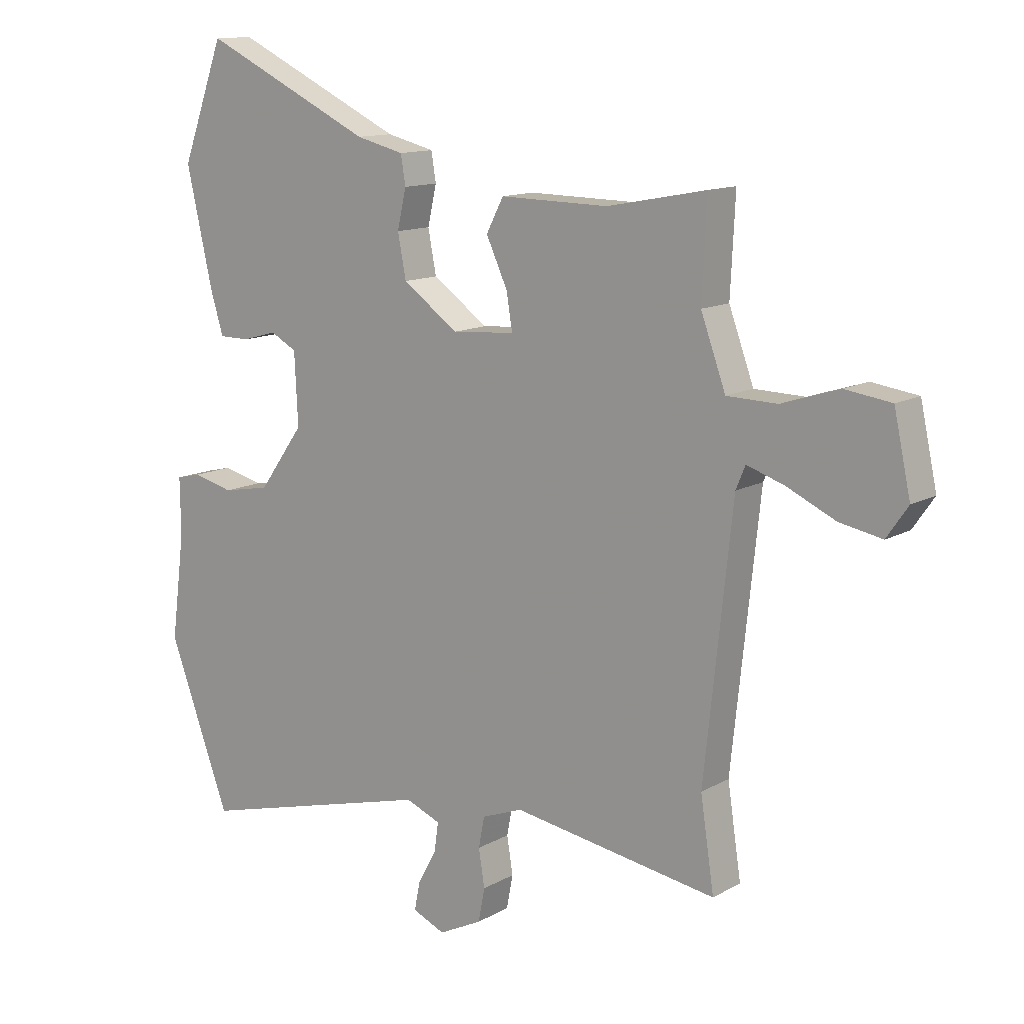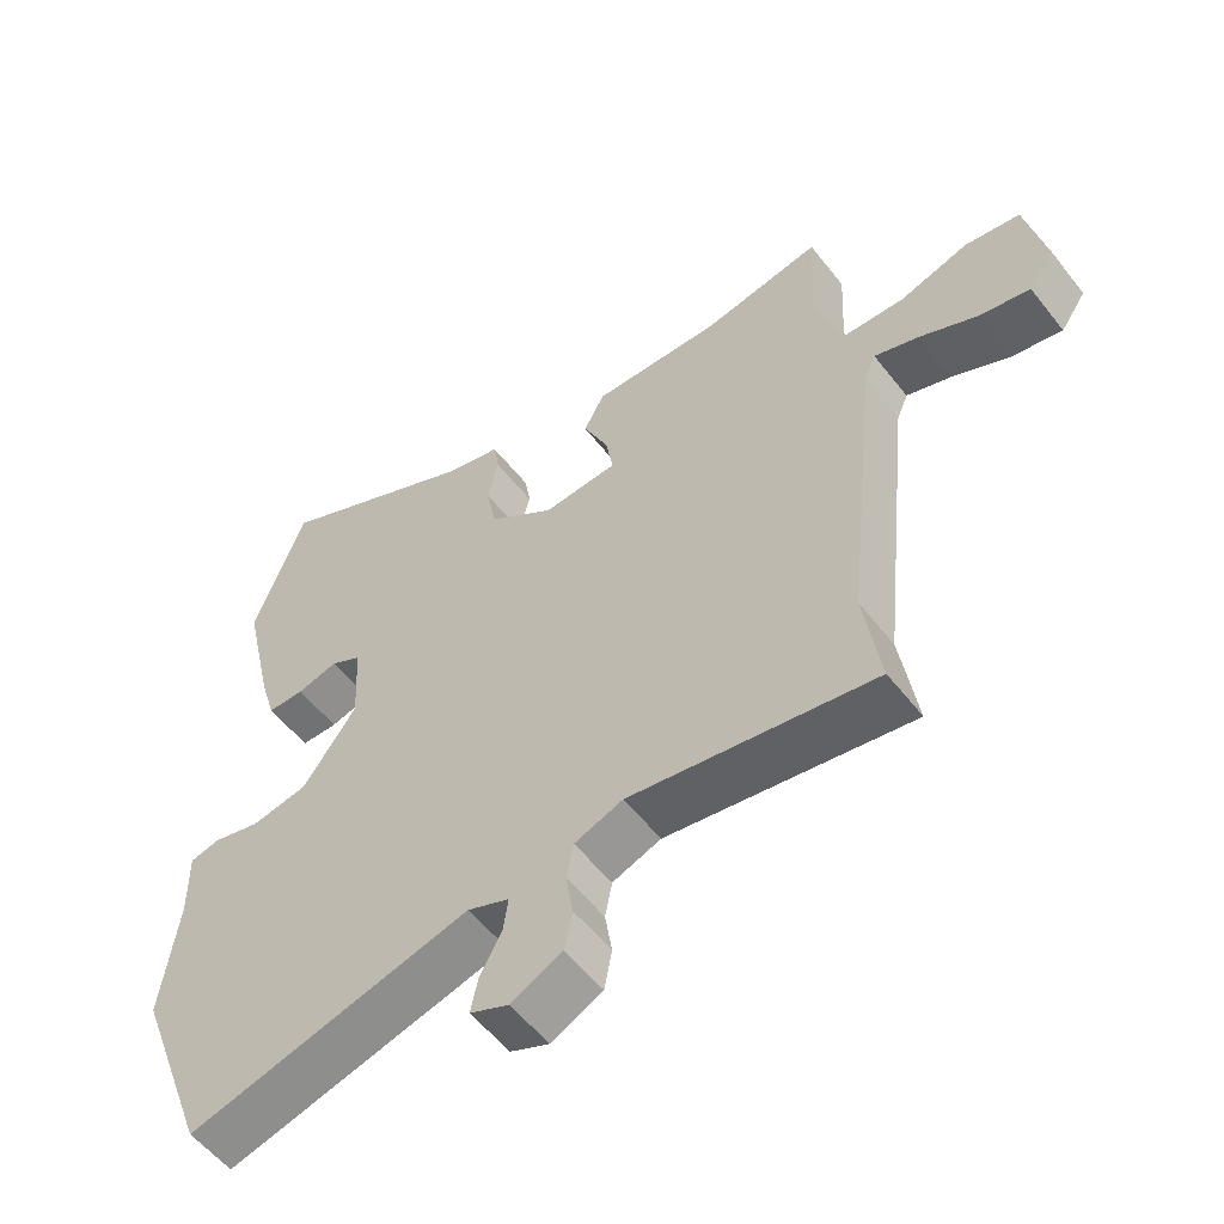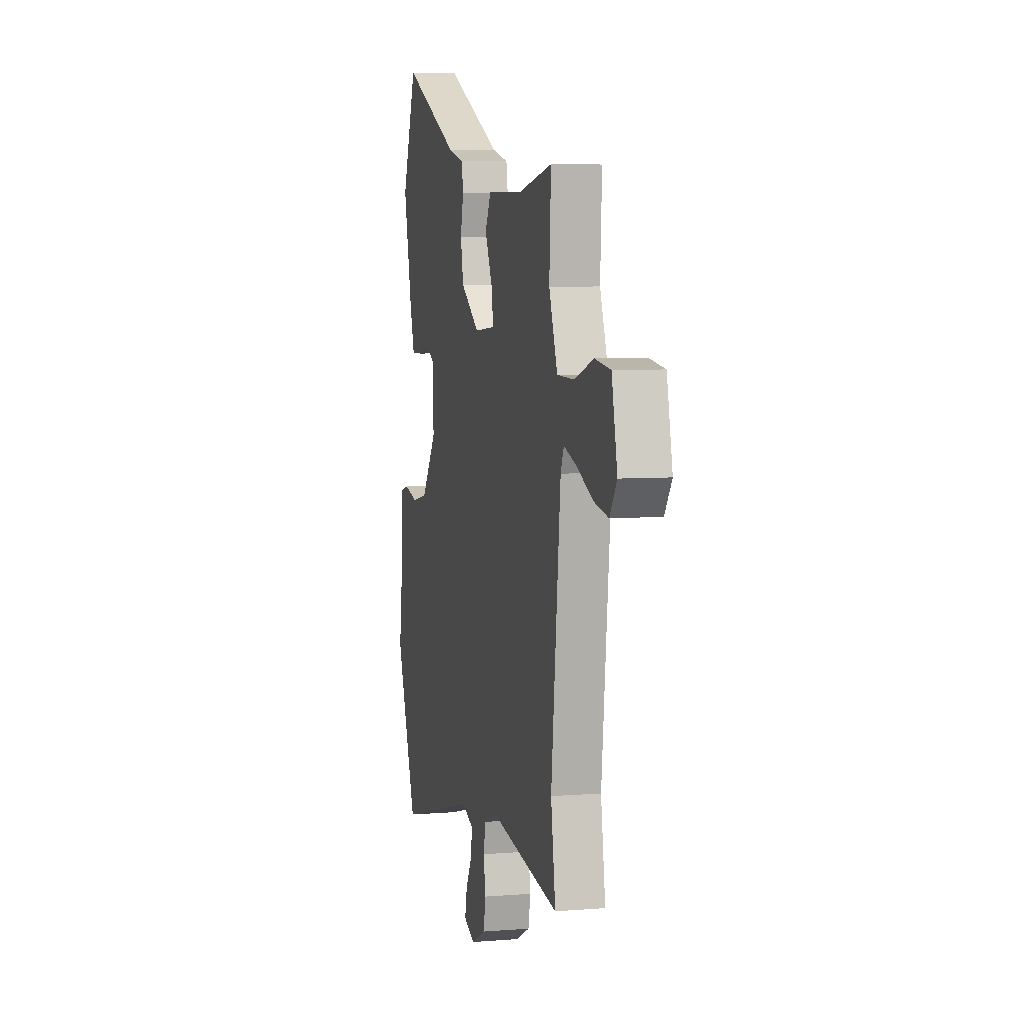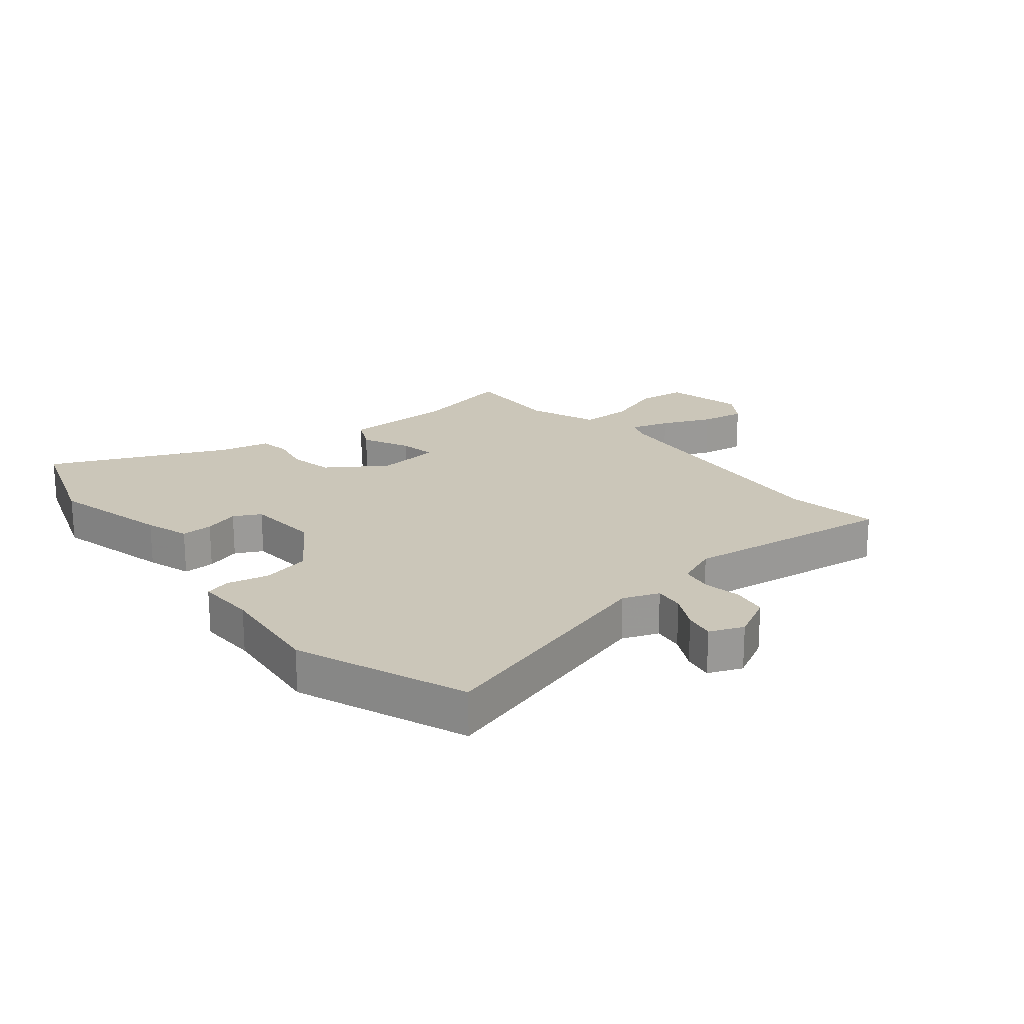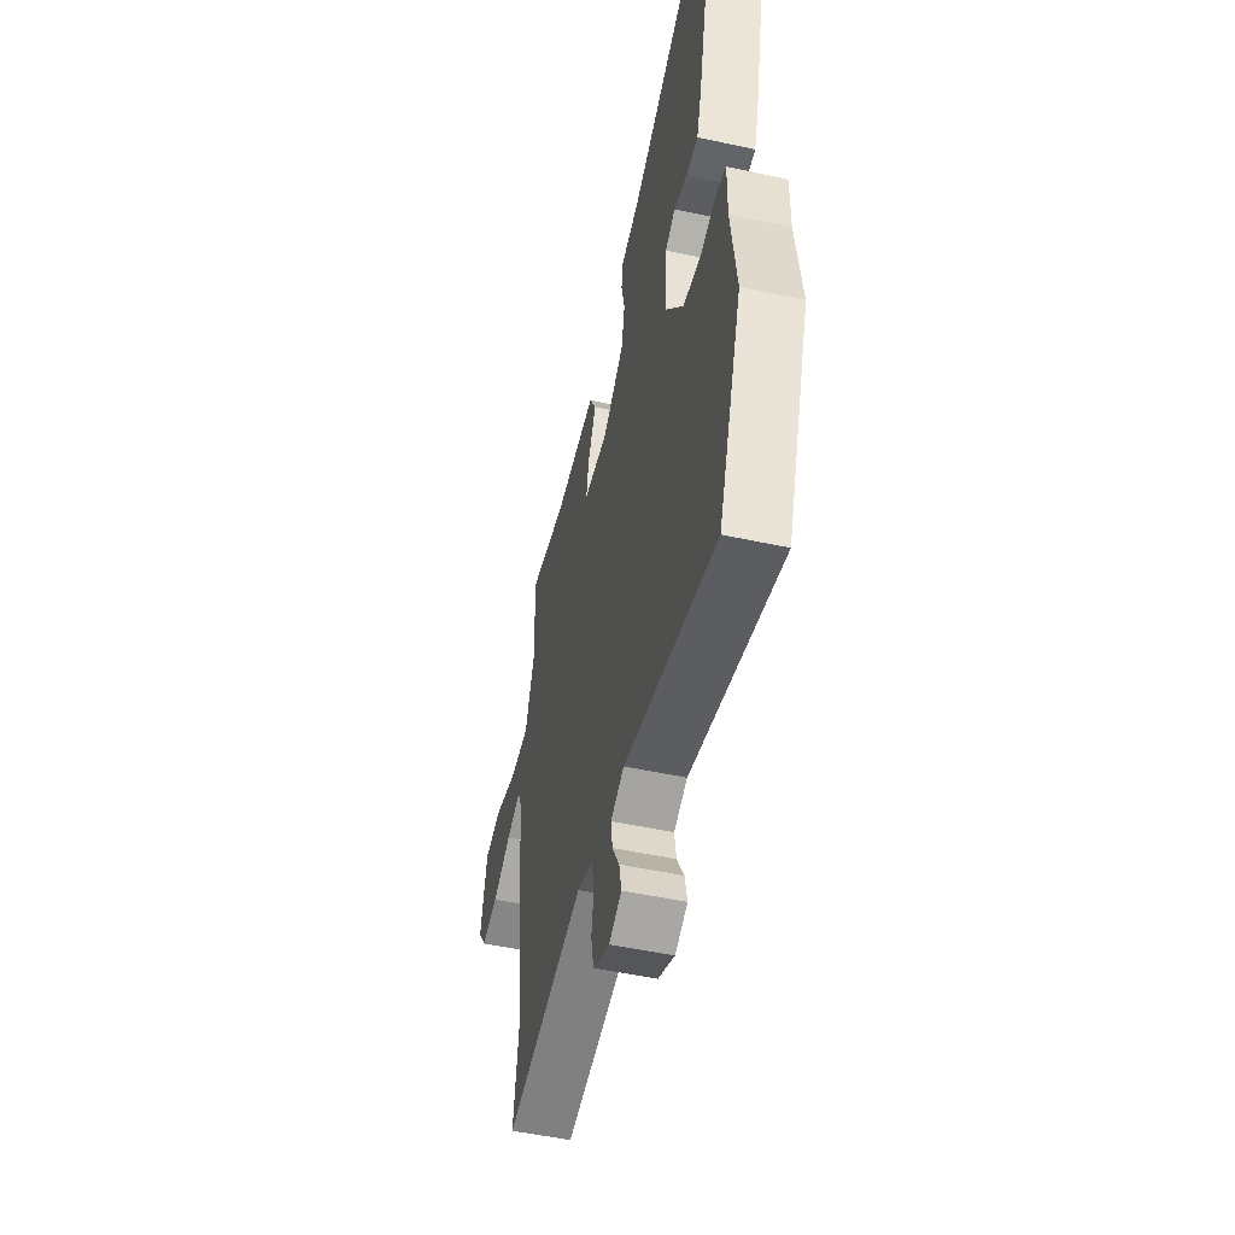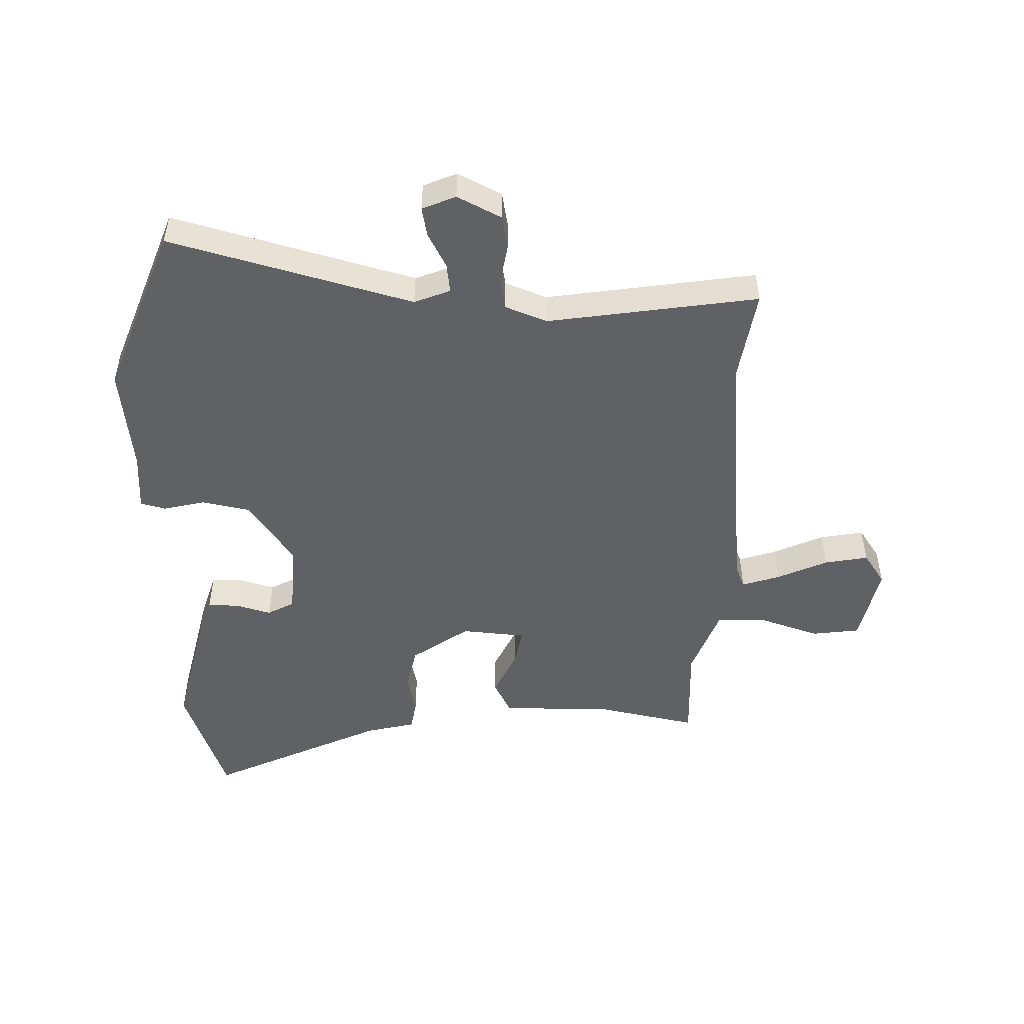
<metadata>
{"format":"obj","ext":"obj","renderer":"f3d","projection":"perspective","resolution":1024,"background":"white","views":[{"elev":12.6,"azim":-142.0,"up":"+Z"},{"elev":-55.6,"azim":-142.6,"up":"+Z"},{"elev":5.9,"azim":-103.7,"up":"+Z"},{"elev":20.8,"azim":139.5,"up":"+Y"},{"elev":-51.1,"azim":76.7,"up":"+Z"},{"elev":-49.7,"azim":178.1,"up":"+Y"}]}
</metadata>
<code>
v -0.501 0.07 -0.509
v -0.478 0.07 -0.356
v -0.525 0.07 0.085
v -0.541 0.07 0.123
v -0.604 0.07 0.102
v -0.686 0.07 0.064
v -0.758 0.07 0.05
v -0.794 0.07 0.102
v -0.766 0.07 0.232
v -0.688 0.07 0.243
v -0.591 0.07 0.212
v -0.506 0.07 0.214
v -0.464 0.07 0.329
v -0.472 0.07 0.49
v -0.305 0.07 0.458
v -0.122 0.07 0.461
v -0.093 0.07 0.405
v -0.129 0.07 0.327
v -0.139 0.07 0.266
v -0.033 0.07 0.258
v 0.061 0.07 0.325
v 0.075 0.07 0.398
v 0.06 0.07 0.464
v 0.068 0.07 0.513
v 0.149 0.07 0.533
v 0.437 0.07 0.671
v 0.509 0.07 0.475
v 0.465 0.07 0.28
v 0.443 0.07 0.207
v 0.391 0.07 0.207
v 0.333 0.07 0.223
v 0.289 0.07 0.199
v 0.283 0.07 0.079
v 0.359 0.07 -0.027
v 0.439 0.07 -0.042
v 0.507 0.07 -0.025
v 0.549 0.07 -0.035
v 0.548 0.07 -0.132
v 0.571 0.07 -0.309
v 0.467 0.07 -0.589
v 0.065 0.07 -0.484
v 0.006 0.07 -0.508
v 0.013 0.07 -0.557
v 0.044 0.07 -0.614
v 0.054 0.07 -0.663
v -0.001 0.07 -0.687
v -0.074 0.07 -0.651
v -0.085 0.07 -0.594
v -0.075 0.07 -0.531
v -0.085 0.07 -0.479
v -0.154 0.07 -0.453
v -0.501 0 -0.509
v -0.478 0 -0.356
v -0.525 0 0.085
v -0.541 0 0.123
v -0.604 0 0.102
v -0.686 0 0.064
v -0.758 0 0.05
v -0.794 0 0.102
v -0.766 0 0.232
v -0.688 0 0.243
v -0.591 0 0.212
v -0.506 0 0.214
v -0.464 0 0.329
v -0.472 0 0.49
v -0.305 0 0.458
v -0.122 0 0.461
v -0.093 0 0.405
v -0.129 0 0.327
v -0.139 0 0.266
v -0.033 0 0.258
v 0.061 0 0.325
v 0.075 0 0.398
v 0.06 0 0.464
v 0.068 0 0.513
v 0.149 0 0.533
v 0.437 0 0.671
v 0.509 0 0.475
v 0.465 0 0.28
v 0.443 0 0.207
v 0.391 0 0.207
v 0.333 0 0.223
v 0.289 0 0.199
v 0.283 0 0.079
v 0.359 0 -0.027
v 0.439 0 -0.042
v 0.507 0 -0.025
v 0.549 0 -0.035
v 0.548 0 -0.132
v 0.571 0 -0.309
v 0.467 0 -0.589
v 0.065 0 -0.484
v 0.006 0 -0.508
v 0.013 0 -0.557
v 0.044 0 -0.614
v 0.054 0 -0.663
v -0.001 0 -0.687
v -0.074 0 -0.651
v -0.085 0 -0.594
v -0.075 0 -0.531
v -0.085 0 -0.479
v -0.154 0 -0.453
f 46 47 48 49
f 46 49 50
f 43 44 45 46
f 42 43 46 50
f 41 42 50 51
f 38 39 40 41
f 35 36 37 38
f 34 35 38 41
f 33 34 41 51
f 28 29 30 31
f 26 27 28 31
f 25 26 31 32
f 22 23 24 25
f 21 22 25 32
f 20 21 32 33
f 15 16 17 18
f 13 14 15 18
f 12 13 18 19
f 8 9 10 11
f 8 11 12
f 5 6 7 8
f 4 5 8 12
f 3 4 12 19
f 33 51 1 2
f 19 20 33
f 2 3 19 33
f 100 99 98 97
f 101 100 97
f 97 96 95 94
f 101 97 94 93
f 102 101 93 92
f 92 91 90 89
f 89 88 87 86
f 92 89 86 85
f 102 92 85 84
f 82 81 80 79
f 82 79 78 77
f 83 82 77 76
f 76 75 74 73
f 83 76 73 72
f 84 83 72 71
f 69 68 67 66
f 69 66 65 64
f 70 69 64 63
f 62 61 60 59
f 63 62 59
f 59 58 57 56
f 63 59 56 55
f 70 63 55 54
f 53 52 102 84
f 84 71 70
f 84 70 54 53
f 1 52 53 2
f 2 53 54 3
f 3 54 55 4
f 4 55 56 5
f 5 56 57 6
f 6 57 58 7
f 7 58 59 8
f 8 59 60 9
f 9 60 61 10
f 10 61 62 11
f 11 62 63 12
f 12 63 64 13
f 13 64 65 14
f 14 65 66 15
f 15 66 67 16
f 16 67 68 17
f 17 68 69 18
f 18 69 70 19
f 19 70 71 20
f 20 71 72 21
f 21 72 73 22
f 22 73 74 23
f 23 74 75 24
f 24 75 76 25
f 25 76 77 26
f 26 77 78 27
f 27 78 79 28
f 28 79 80 29
f 29 80 81 30
f 30 81 82 31
f 31 82 83 32
f 32 83 84 33
f 33 84 85 34
f 34 85 86 35
f 35 86 87 36
f 36 87 88 37
f 37 88 89 38
f 38 89 90 39
f 39 90 91 40
f 40 91 92 41
f 41 92 93 42
f 42 93 94 43
f 43 94 95 44
f 44 95 96 45
f 45 96 97 46
f 46 97 98 47
f 47 98 99 48
f 48 99 100 49
f 49 100 101 50
f 50 101 102 51
f 51 102 52 1

</code>
